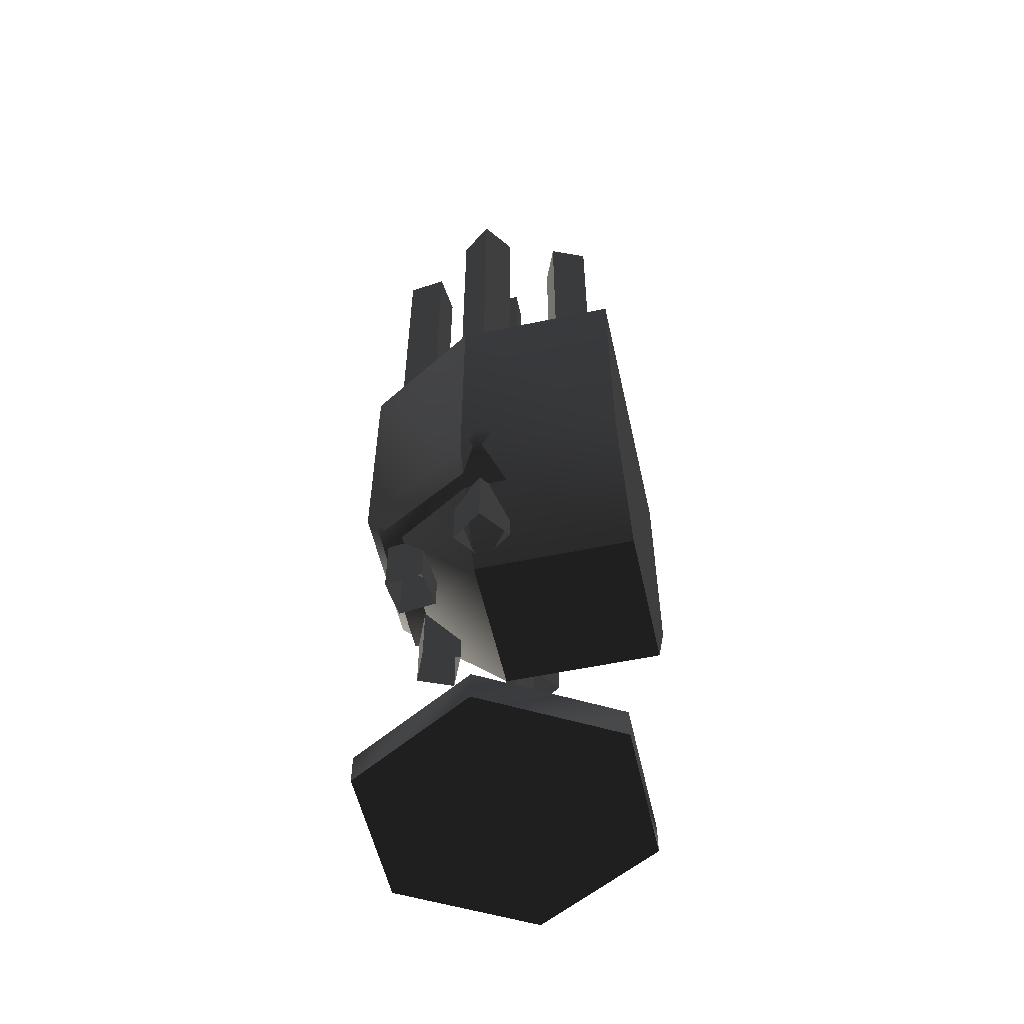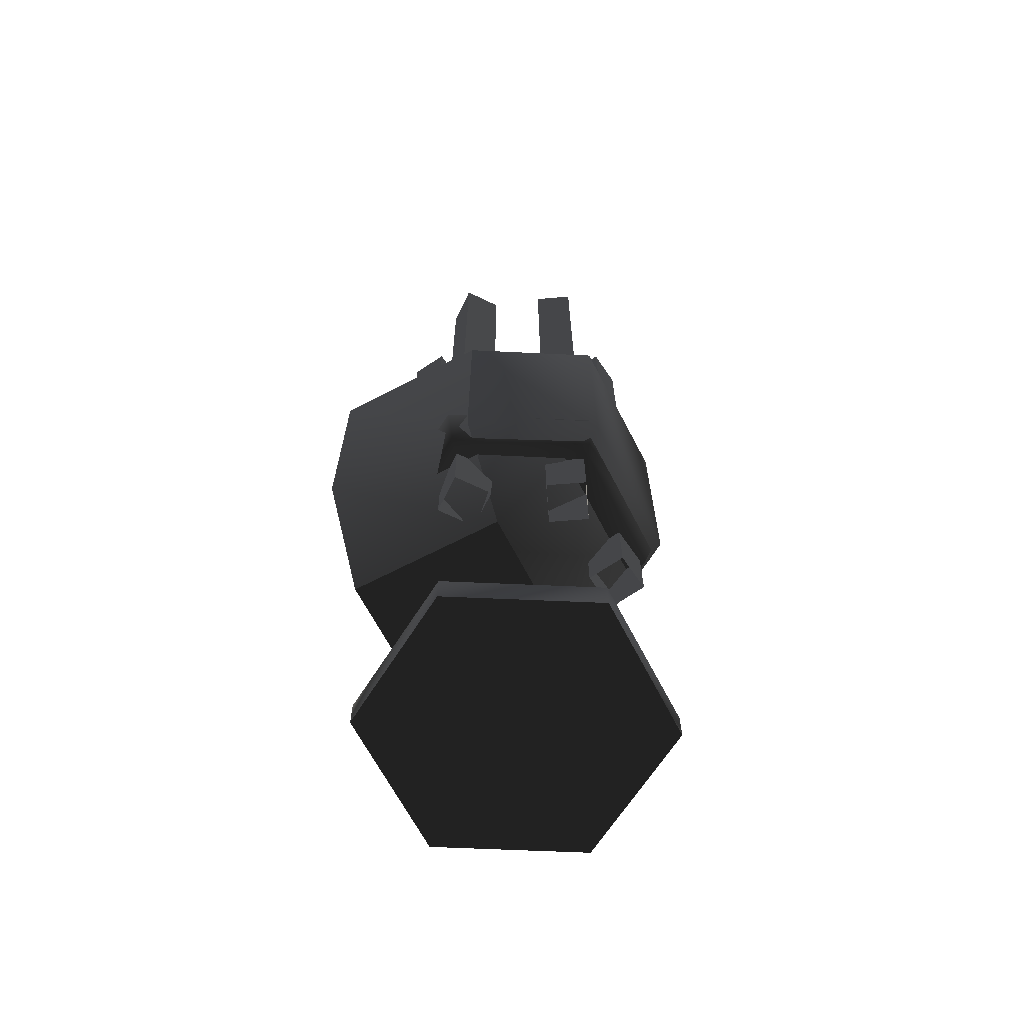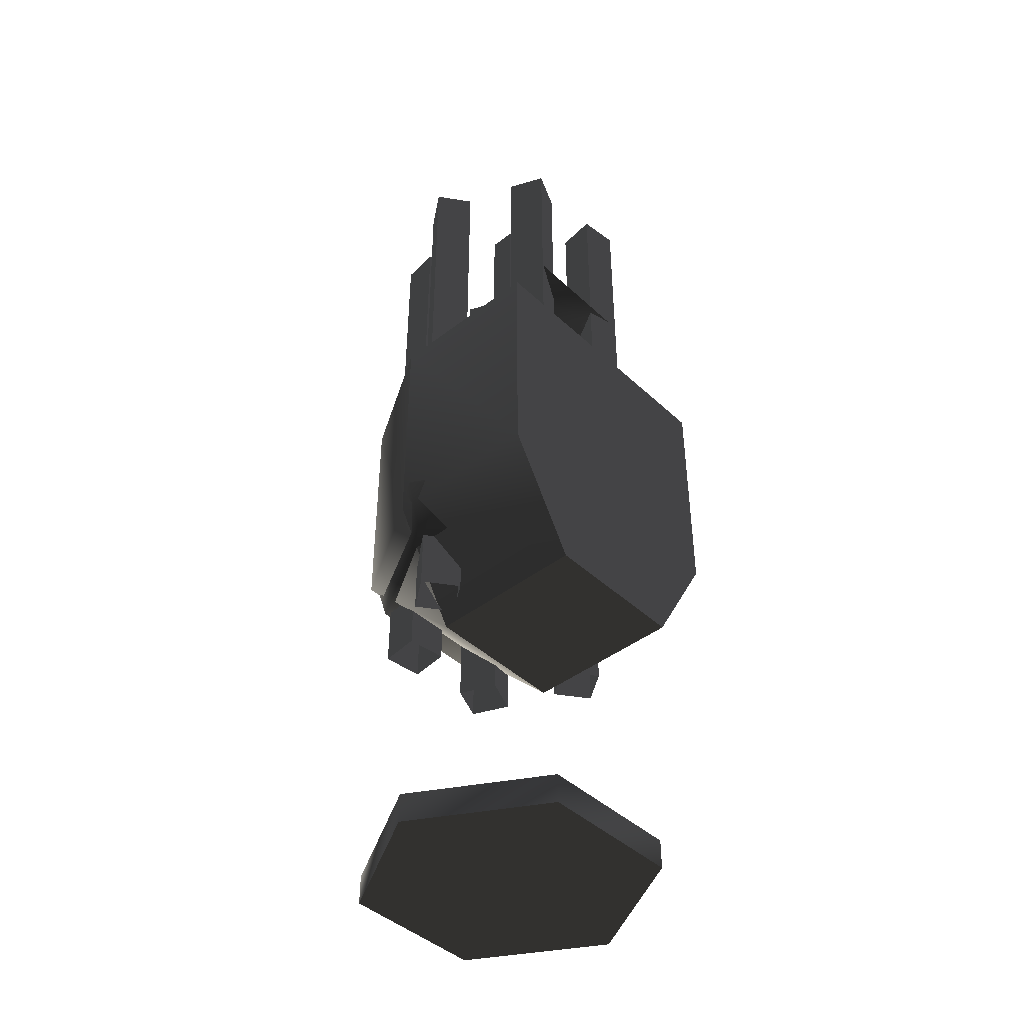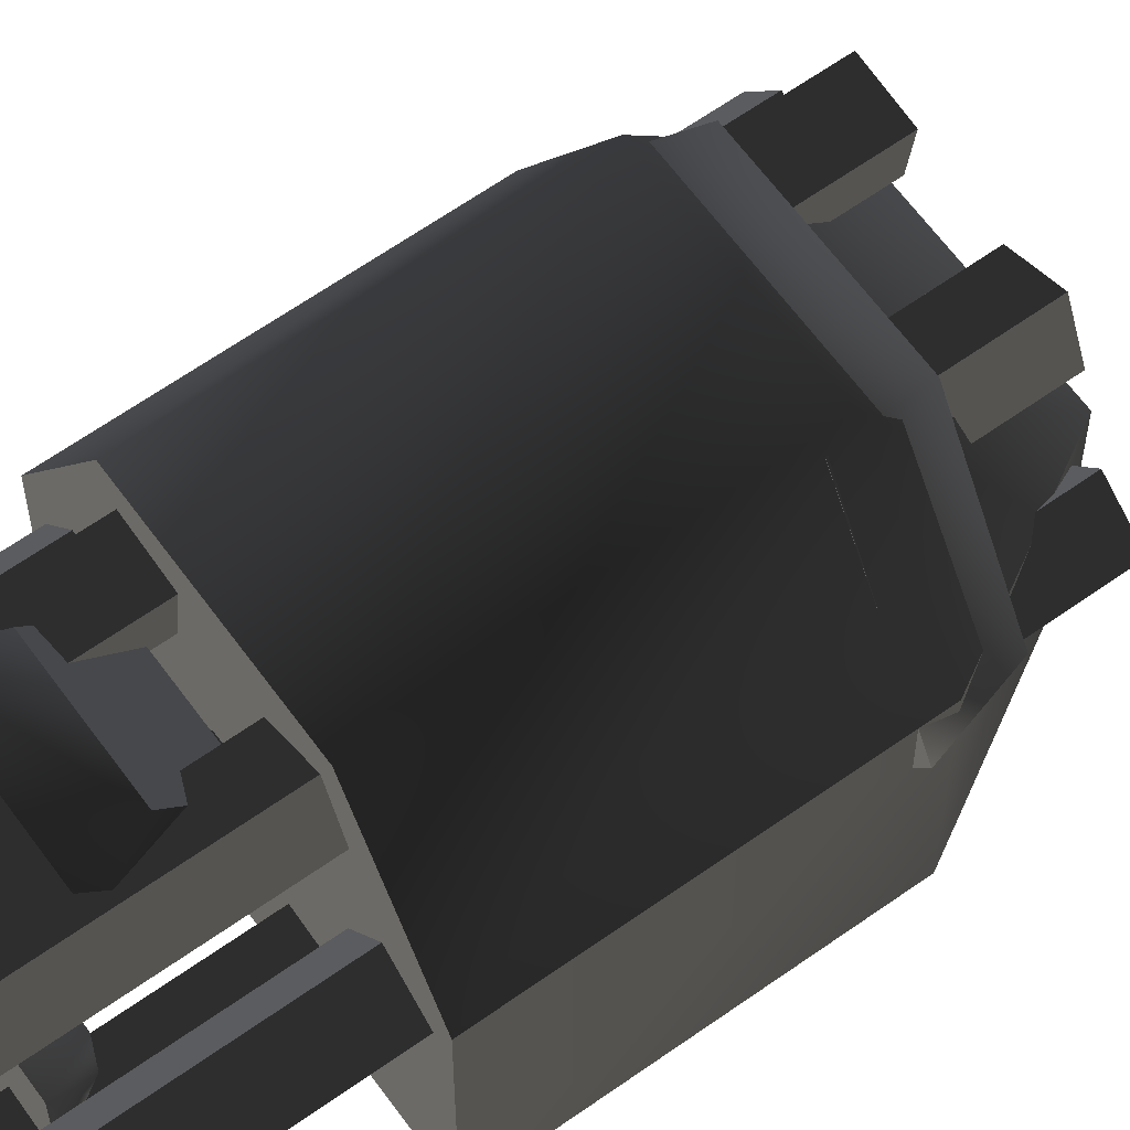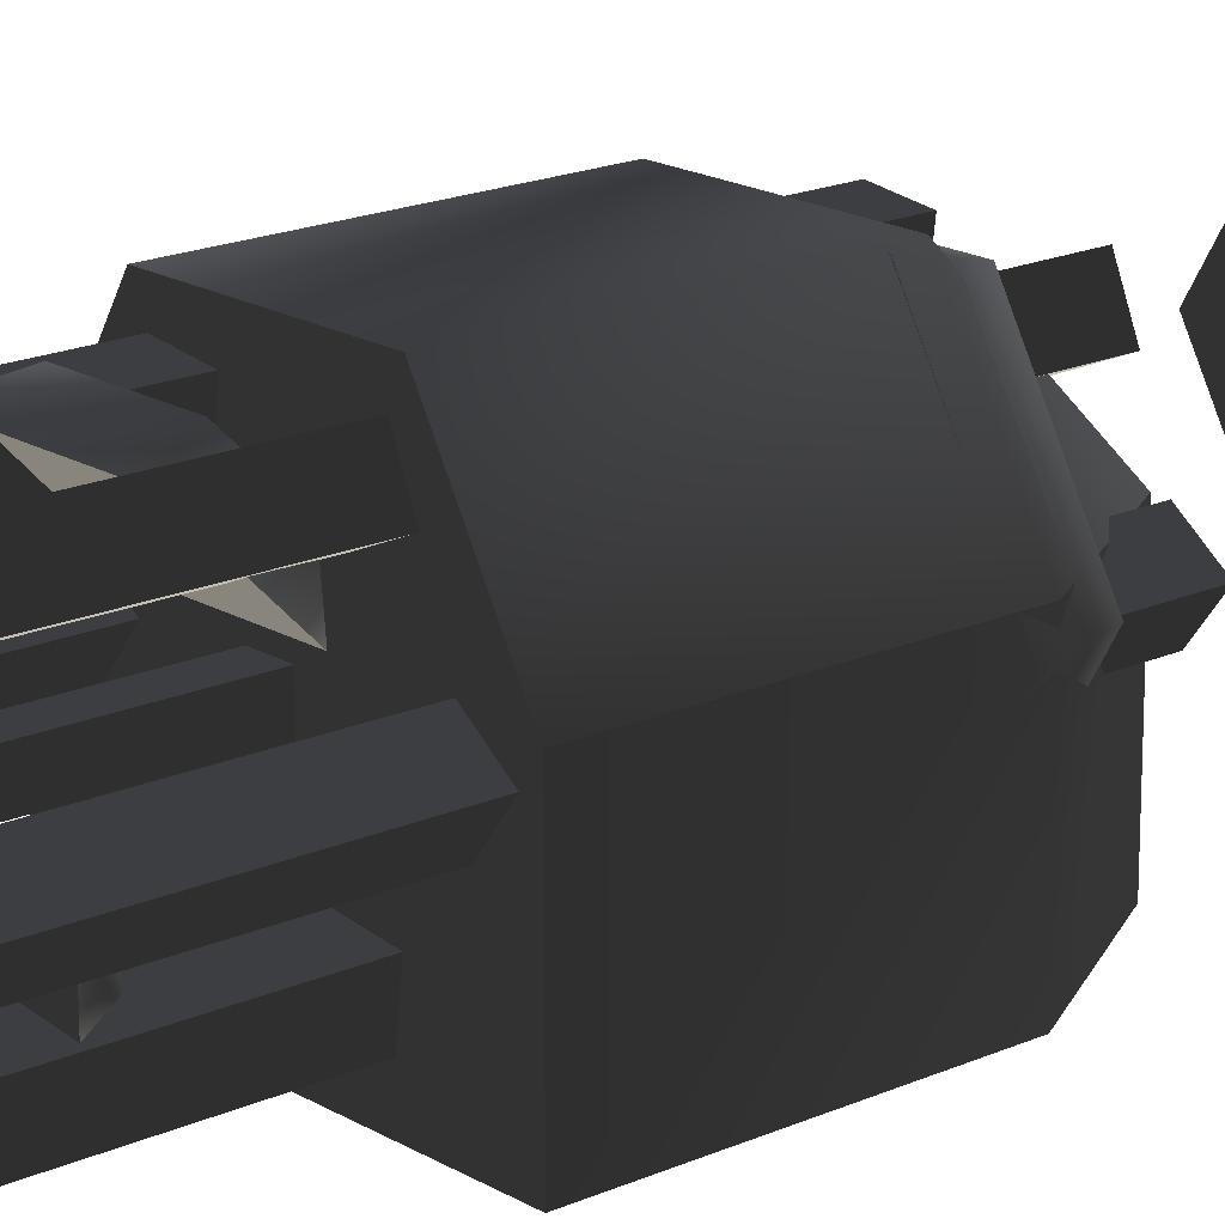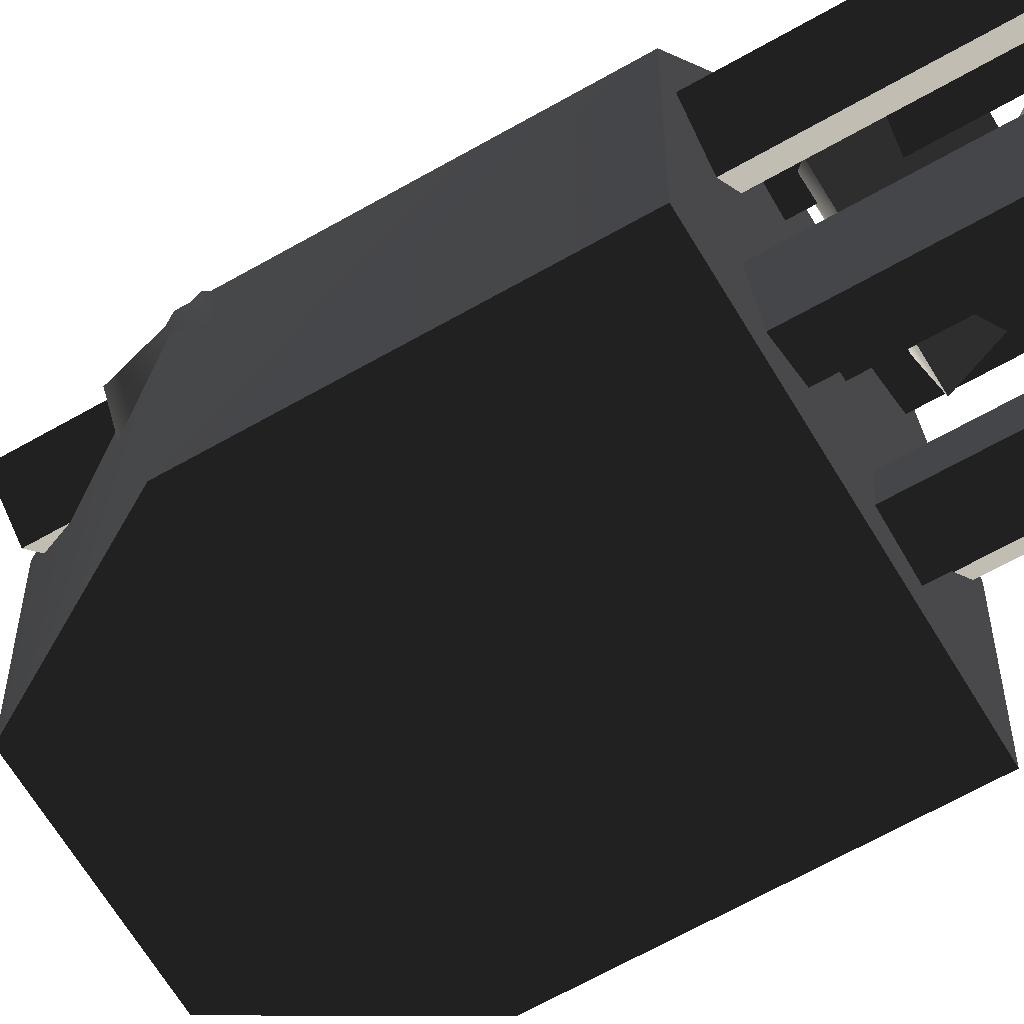
<metadata>
{"format":"obj","ext":"obj","renderer":"f3d","projection":"perspective","resolution":1024,"background":"white","views":[{"elev":-55.1,"azim":-77.5,"up":"+Z"},{"elev":-66.4,"azim":117.5,"up":"+Z"},{"elev":-43.2,"azim":-47.6,"up":"+Z"},{"elev":62.9,"azim":54.2,"up":"+Y"},{"elev":18.1,"azim":48.9,"up":"+Y"},{"elev":-63.2,"azim":-59.7,"up":"+Y"}]}
</metadata>
<code>
v  0.1516 0.1601 -0.1667
v  0.07581 0.2914 -0.1667
v  0.08508 0.3075 -0.1006
v  0.1702 0.1601 -0.1006
v  -0.1516 0.1601 -0.1667
v  -0.07581 0.02883 -0.1667
v  -0.08508 0.01277 -0.1006
v  -0.1702 0.1601 -0.1006
v  -0.07581 0.2914 -0.1667
v  -0.08508 0.3075 -0.1006
v  0.07581 0.02883 -0.1667
v  0.08508 0.01277 -0.1006
v  0 0.1601 -0.1667
v  0 0.1601 -0.1006
v  -0.0336 0.2365 0.4669
v  -0.0336 0.2365 -0.2367
v  -0.02829 0.2806 -0.2367
v  -0.02829 0.2806 0.4669
v  -0.07766 0.2419 -0.2367
v  -0.07766 0.2419 0.4669
v  -0.07235 0.2859 0.4669
v  -0.07235 0.2859 -0.2367
v  0.09002 0.2447 0.4669
v  0.09002 0.2447 -0.2367
v  0.07274 0.2856 -0.2367
v  0.07274 0.2856 0.4669
v  0.04915 0.2274 -0.2367
v  0.04915 0.2274 0.4669
v  0.03187 0.2683 0.4669
v  0.03187 0.2683 -0.2367
v  0.1187 0.1245 0.4669
v  0.1187 0.1245 -0.2367
v  0.1452 0.1601 -0.2367
v  0.1452 0.1601 0.4669
v  0.08308 0.151 -0.2367
v  0.08308 0.151 0.4669
v  0.1096 0.1866 0.4669
v  0.1096 0.1866 -0.2367
v  0.07238 0.03433 0.4669
v  0.07238 0.03433 -0.2367
v  0.0777 0.07839 -0.2367
v  0.0777 0.07839 0.4669
v  0.02833 0.03964 -0.2367
v  0.02833 0.03964 0.4669
v  0.03364 0.0837 0.4669
v  0.03364 0.0837 -0.2367
v  -0.03193 0.05191 0.4669
v  -0.03193 0.05191 -0.2367
v  -0.04921 0.09278 -0.2367
v  -0.04921 0.09278 0.4669
v  -0.0728 0.03463 -0.2367
v  -0.0728 0.03463 0.4669
v  -0.09008 0.07551 0.4669
v  -0.09008 0.07551 -0.2367
v  -0.1095 0.1335 0.4669
v  -0.1095 0.1335 -0.2367
v  -0.08295 0.169 -0.2367
v  -0.08295 0.169 0.4669
v  -0.145 0.16 -0.2367
v  -0.145 0.16 0.4669
v  -0.1185 0.1955 0.4669
v  -0.1185 0.1955 -0.2367
v  0.1605 0.1601 -0.5608
v  0.08027 0.2992 -0.5608
v  0.08027 0.2992 -0.5282
v  0.1605 0.1601 -0.5282
v  -0.1605 0.1601 -0.5608
v  -0.08027 0.02111 -0.5608
v  -0.08027 0.02111 -0.5282
v  -0.1605 0.1601 -0.5282
v  -0.08027 0.2992 -0.5608
v  -0.08027 0.2992 -0.5282
v  0.08027 0.02111 -0.5608
v  0.08027 0.02111 -0.5282
v  0 0.1601 -0.5608
v  0 0.1601 -0.5282
v  0.01505 0.1451 0.4945
v  0.01505 0.1451 -0.2384
v  0.01505 0.1752 -0.2384
v  0.01505 0.1752 0.4945
v  -0.01513 0.1451 -0.2384
v  -0.01513 0.1451 0.4945
v  -0.01513 0.1752 0.4945
v  -0.01513 0.1752 -0.2384
v  -0.08355 -3.299e-05 -0.2535
v  -0.08355 0.1801 -0.2535
v  0.08254 0.1801 -0.2535
v  0.08254 -3.299e-05 -0.2535
v  0.1589 -3.299e-05 -0.1232
v  -0.1609 -3.299e-05 -0.1232
v  0.1589 -3.299e-05 0.1381
v  -0.1609 -3.299e-05 0.1381
v  -0.08387 0.3106 -0.123
v  0.08285 0.3106 -0.123
v  0.08285 0.3106 0.1381
v  0.1589 0.1801 0.1381
v  0.1589 0.1801 -0.1232
v  -0.1609 0.1801 -0.1232
v  -0.08387 0.3106 0.1381
v  -0.1609 0.1801 0.1381
v  -0.07204 0.2012 0.167
v  -0.07204 0.2783 0.2441
v  -0.04933 0.2914 0.2018
v  -0.04933 0.2435 0.1534
v  0.07204 0.2783 0.2441
v  0.04933 0.2914 0.2018
v  0.07204 0.2012 0.167
v  0.04933 0.2435 0.1534
v  -0.05001 0.1269 0.2471
v  -0.05001 0.0619 0.2471
v  -0.07204 0.03574 0.2818
v  -0.07204 0.1447 0.2818
v  0.05001 0.0619 0.2471
v  0.07204 0.03574 0.2818
v  0.05001 0.1269 0.2471
v  0.07204 0.1447 0.2818
g frm-wepbar9
f 1 2 3
f 1 3 4
f 5 6 7
f 5 7 8
f 2 9 10
f 2 10 3
f 6 11 12
f 6 12 7
f 9 5 8
f 9 8 10
f 11 1 4
f 11 4 12
f 2 1 13
f 9 2 13
f 5 9 13
f 6 5 13
f 11 6 13
f 1 11 13
f 4 3 14
f 3 10 14
f 10 8 14
f 8 7 14
f 7 12 14
f 12 4 14
g frm-wepbar1
f 15 16 17
f 15 17 18
f 19 20 21
f 19 21 22
f 21 18 17
f 21 17 22
f 19 16 15
f 19 15 20
f 20 15 18
f 20 18 21
g frm-wepbar2
f 23 24 25
f 23 25 26
f 27 28 29
f 27 29 30
f 29 26 25
f 29 25 30
f 27 24 23
f 27 23 28
f 28 23 26
f 28 26 29
g frm-wepbar3
f 31 32 33
f 31 33 34
f 35 36 37
f 35 37 38
f 37 34 33
f 37 33 38
f 35 32 31
f 35 31 36
f 36 31 34
f 36 34 37
g frm-wepbar4
f 39 40 41
f 39 41 42
f 43 44 45
f 43 45 46
f 45 42 41
f 45 41 46
f 43 40 39
f 43 39 44
f 44 39 42
f 44 42 45
g frm-wepbar5
f 47 48 49
f 47 49 50
f 51 52 53
f 51 53 54
f 53 50 49
f 53 49 54
f 51 48 47
f 51 47 52
f 52 47 50
f 52 50 53
g frm-wepbar6
f 55 56 57
f 55 57 58
f 59 60 61
f 59 61 62
f 61 58 57
f 61 57 62
f 59 56 55
f 59 55 60
f 60 55 58
f 60 58 61
g frm-wepbar8
f 63 64 65
f 63 65 66
f 67 68 69
f 67 69 70
f 64 71 72
f 64 72 65
f 68 73 74
f 68 74 69
f 71 67 70
f 71 70 72
f 73 63 66
f 73 66 74
f 64 63 75
f 71 64 75
f 67 71 75
f 68 67 75
f 73 68 75
f 63 73 75
f 66 65 76
f 65 72 76
f 72 70 76
f 70 69 76
f 69 74 76
f 74 66 76
g frm-wepbar7
f 77 78 79
f 77 79 80
f 81 82 83
f 81 83 84
f 83 80 79
f 83 79 84
f 81 78 77
f 81 77 82
f 82 77 80
f 82 80 83
g frm-wepbas1
f 85 86 87
f 85 87 88
g frm-wepbas1
f 85 88 89
f 90 89 91
f 89 90 85
f 91 92 90
f 86 93 94
f 86 94 87
f 93 95 94
f 94 95 96
f 94 96 97
f 97 87 94
f 93 86 98
f 93 99 95
f 98 99 93
f 98 100 99
g frm-wepbas1
f 100 92 91
f 100 91 96
f 96 95 99
f 96 99 100
g frm-wepbas1
f 90 92 100
f 90 100 98
f 97 96 91
f 97 91 89
f 89 88 87
f 89 87 97
f 98 86 85
f 98 85 90
g frm-wepbas3
f 101 102 103
f 101 103 104
f 102 105 106
f 102 106 103
f 105 107 108
f 105 108 106
f 107 101 104
f 107 104 108
g frm-wepbas3
f 107 105 102
f 107 102 101
g frm-wepbas3
f 104 103 106
f 104 106 108
g frm-wepbas2
f 109 110 111
f 109 111 112
f 110 113 114
f 110 114 111
f 113 115 116
f 113 116 114
f 115 109 112
f 115 112 116
g frm-wepbas2
f 115 113 110
f 115 110 109
g frm-wepbas2
f 112 111 114
f 112 114 116

</code>
